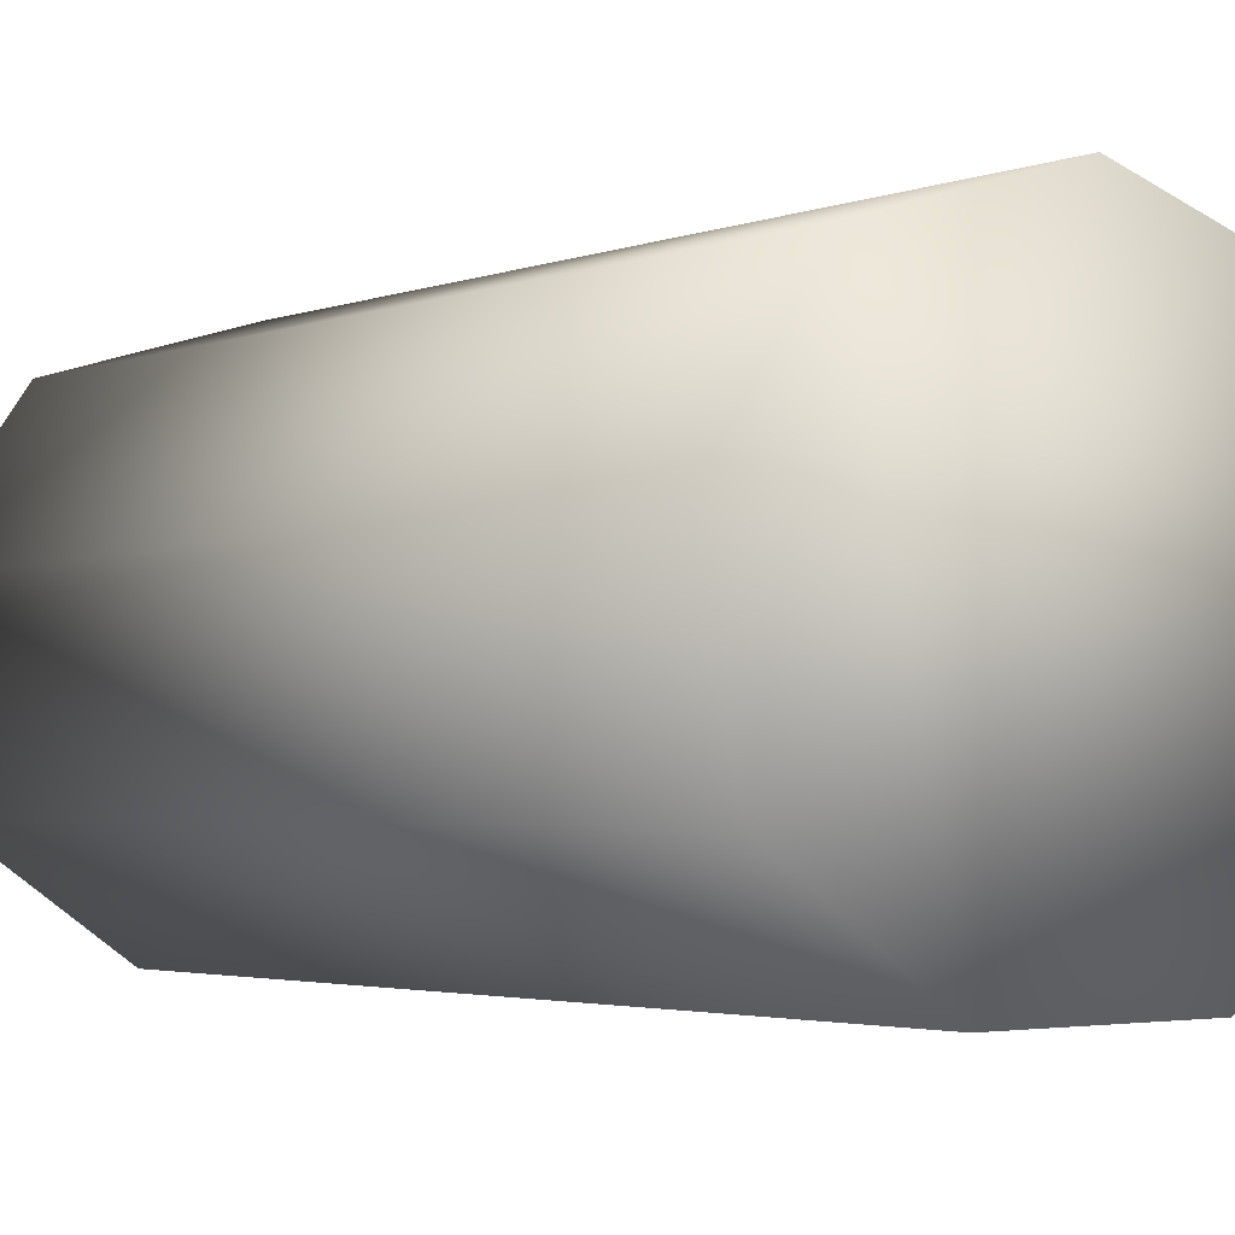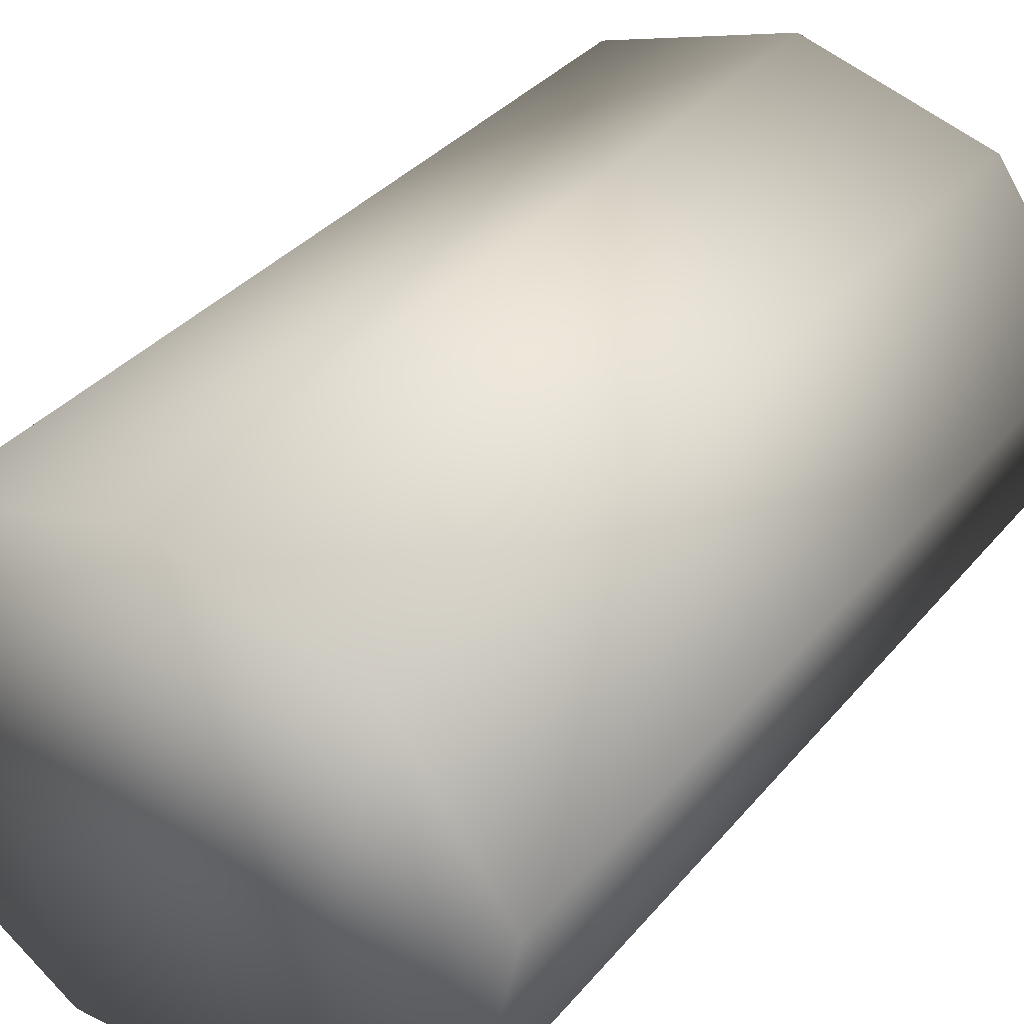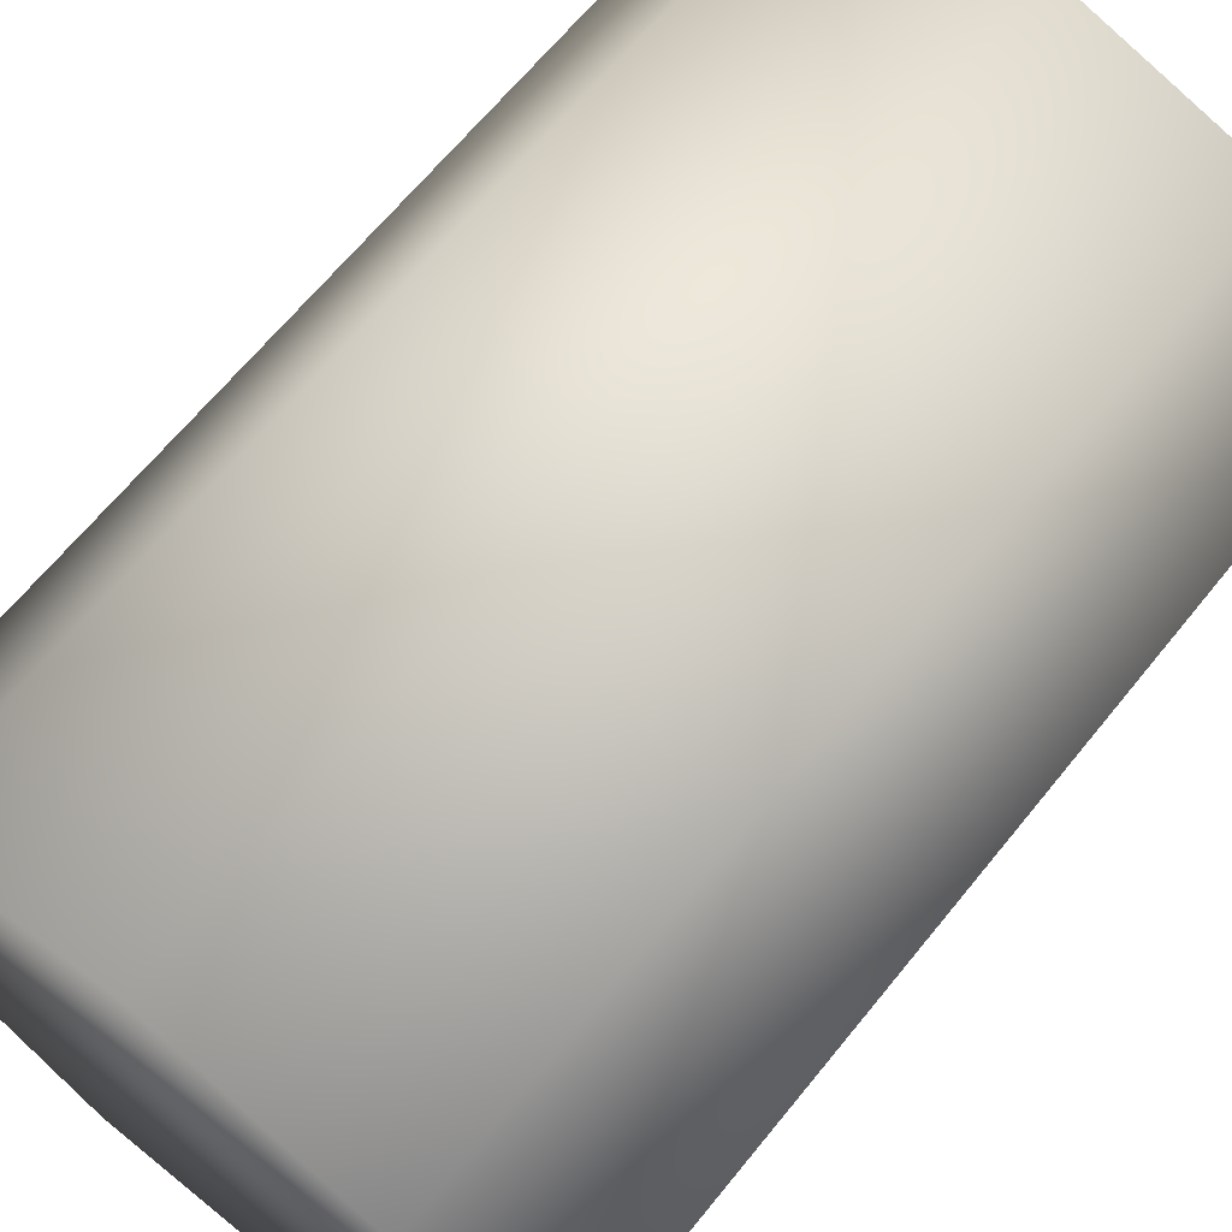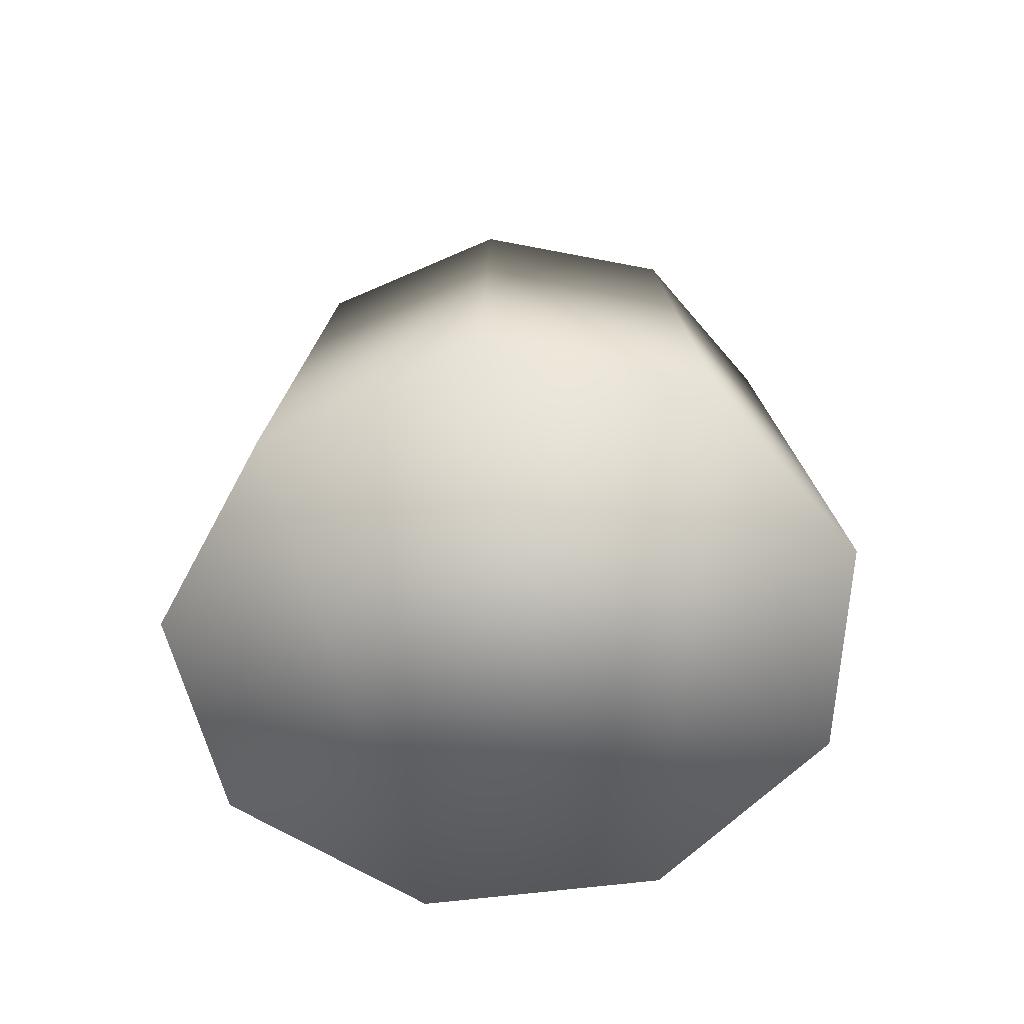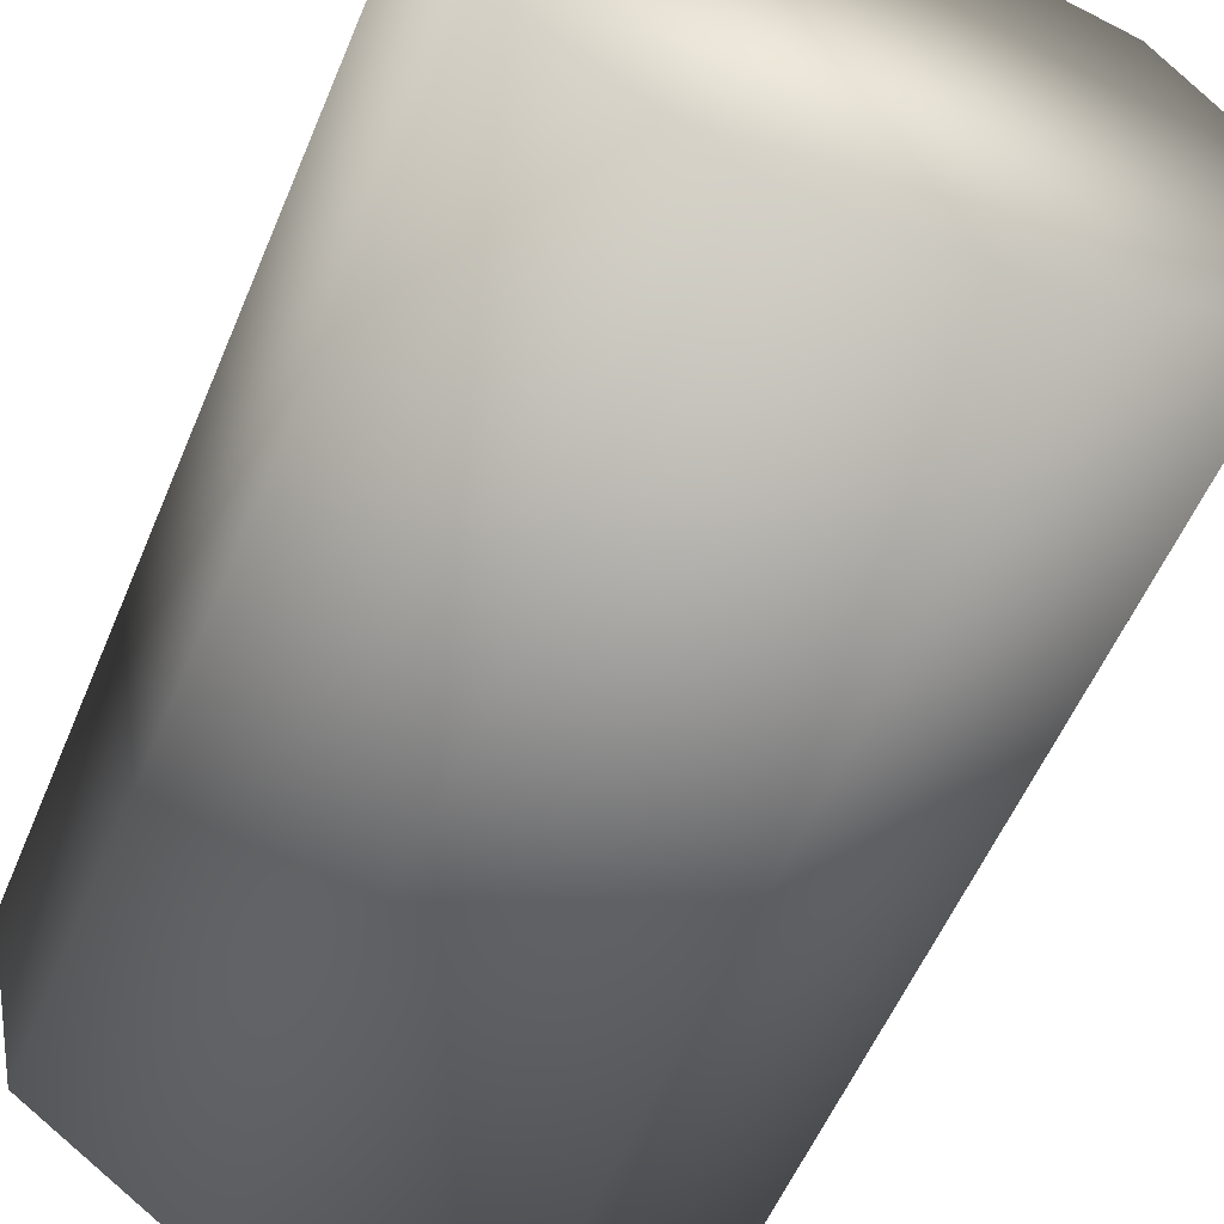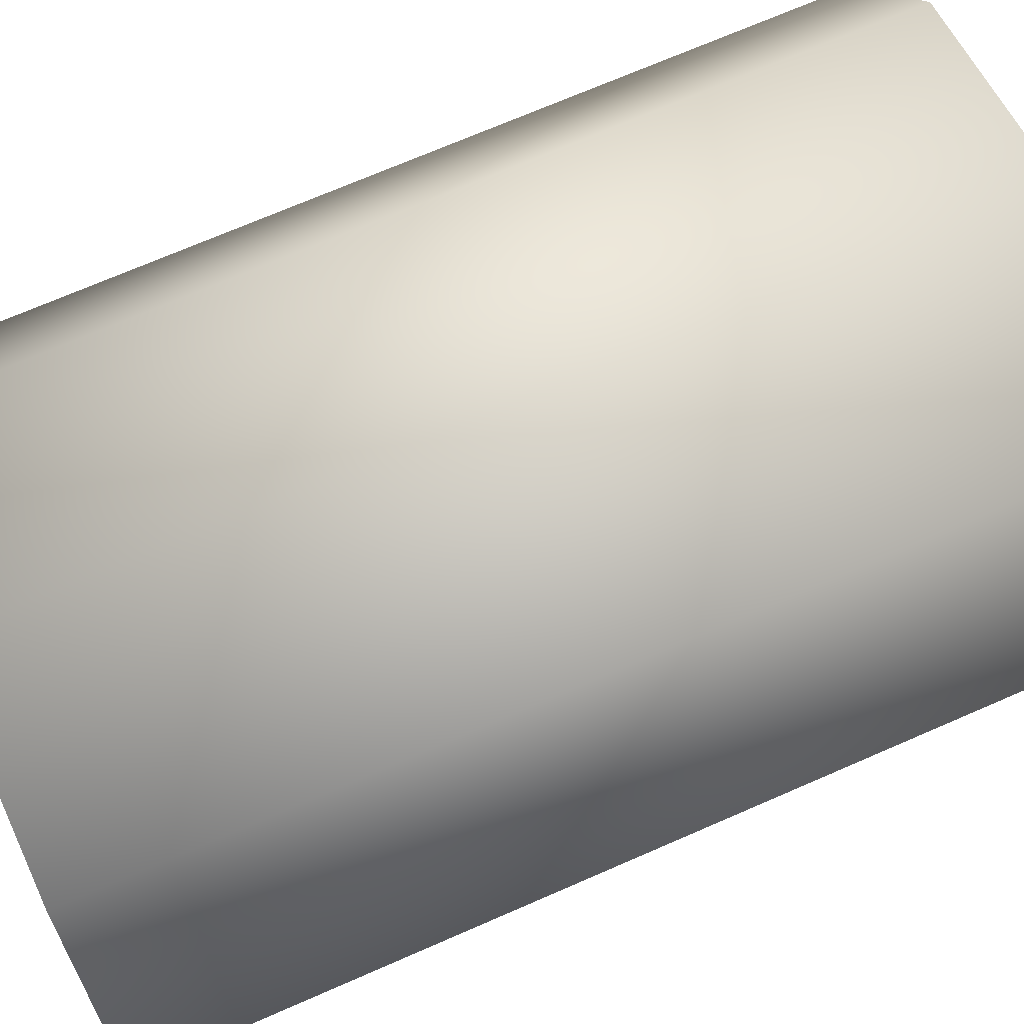
<metadata>
{"format":"obj","ext":"obj","renderer":"f3d","projection":"perspective","resolution":1024,"background":"white","views":[{"elev":-3.0,"azim":-38.4,"up":"+Y"},{"elev":34.8,"azim":33.8,"up":"+Y"},{"elev":66.4,"azim":39.1,"up":"+Y"},{"elev":-76.8,"azim":-173.8,"up":"+Z"},{"elev":-56.5,"azim":157.3,"up":"+Y"},{"elev":71.6,"azim":66.5,"up":"+Y"}]}
</metadata>
<code>
o Cylinder
v -0 2.005 -1
v 0 2.005 1
v 0.4471 1.87 -1
v 0.4471 1.87 1
v 0.685 1.528 -1
v 0.685 1.528 1
v 0.6023 1.139 -1
v 0.6023 1.139 1
v 0.2379 0.8858 -1
v 0.2379 0.8858 1
v -0.2379 0.8858 -1
v -0.2379 0.8858 1
v -0.6023 1.139 -1
v -0.6023 1.139 1
v -0.685 1.528 -1
v -0.685 1.528 1
v -0.4471 1.87 -1
v -0.4471 1.87 1
f 2 3 1
f 4 5 3
f 6 7 5
f 8 9 7
f 10 11 9
f 12 13 11
f 14 15 13
f 2 10 4
f 16 17 15
f 18 1 17
f 9 11 1
f 2 4 3
f 4 6 5
f 6 8 7
f 8 10 9
f 10 12 11
f 12 14 13
f 14 16 15
f 6 4 8
f 2 18 12
f 16 14 18
f 12 10 2
f 8 4 10
f 18 14 12
f 16 18 17
f 18 2 1
f 17 1 11
f 3 5 7
f 7 9 3
f 11 13 17
f 15 17 13
f 3 9 1

</code>
